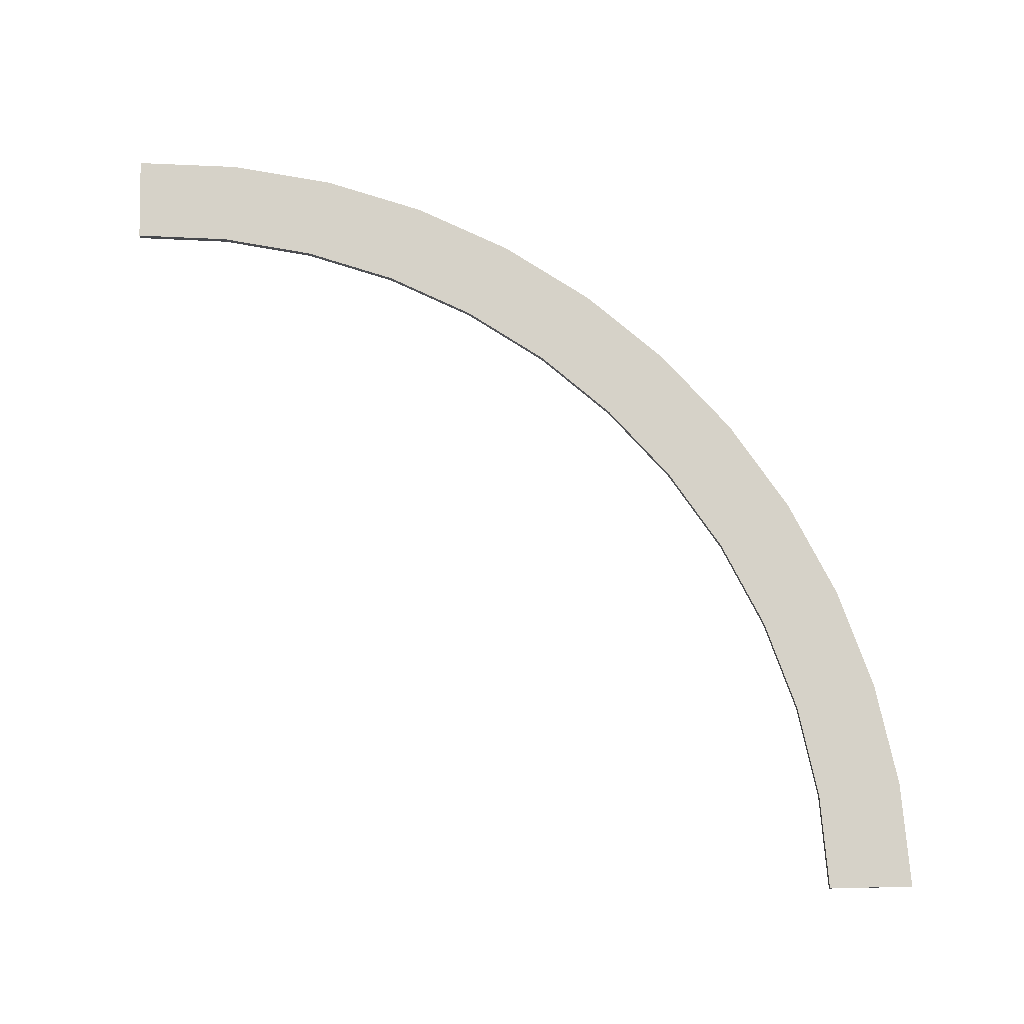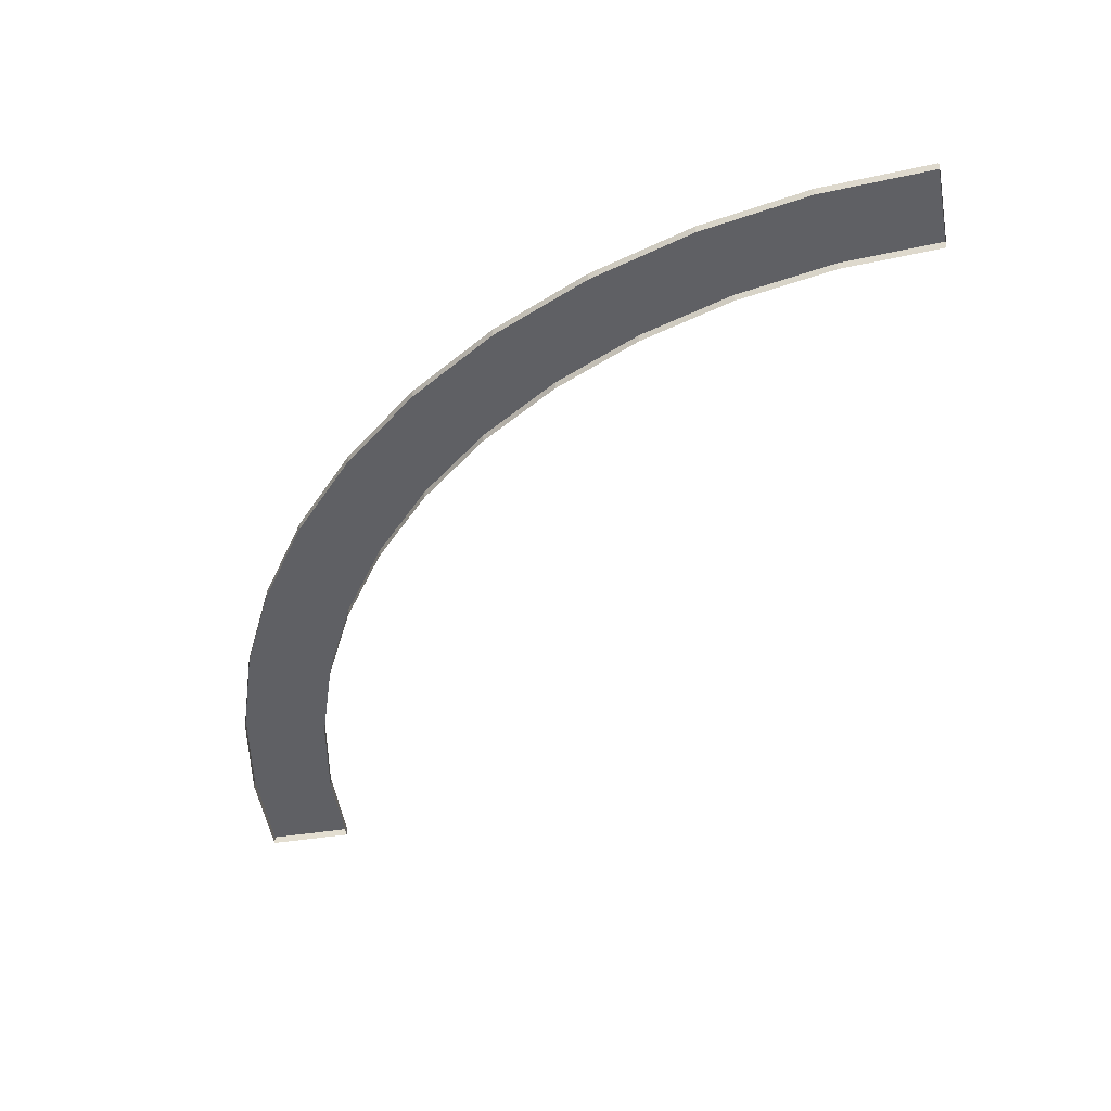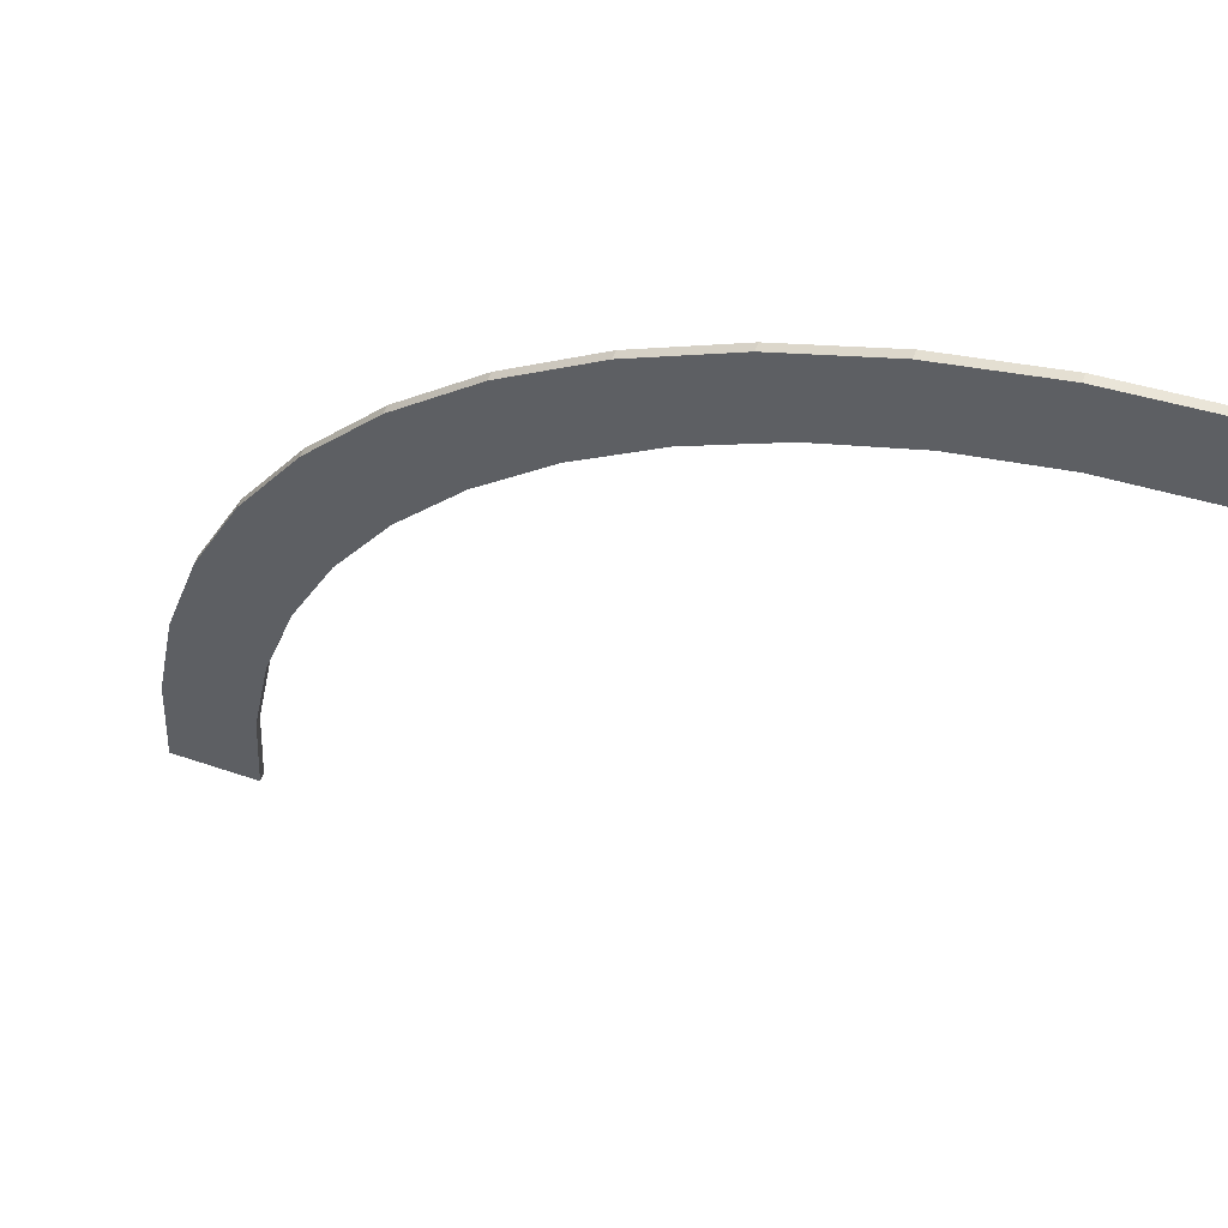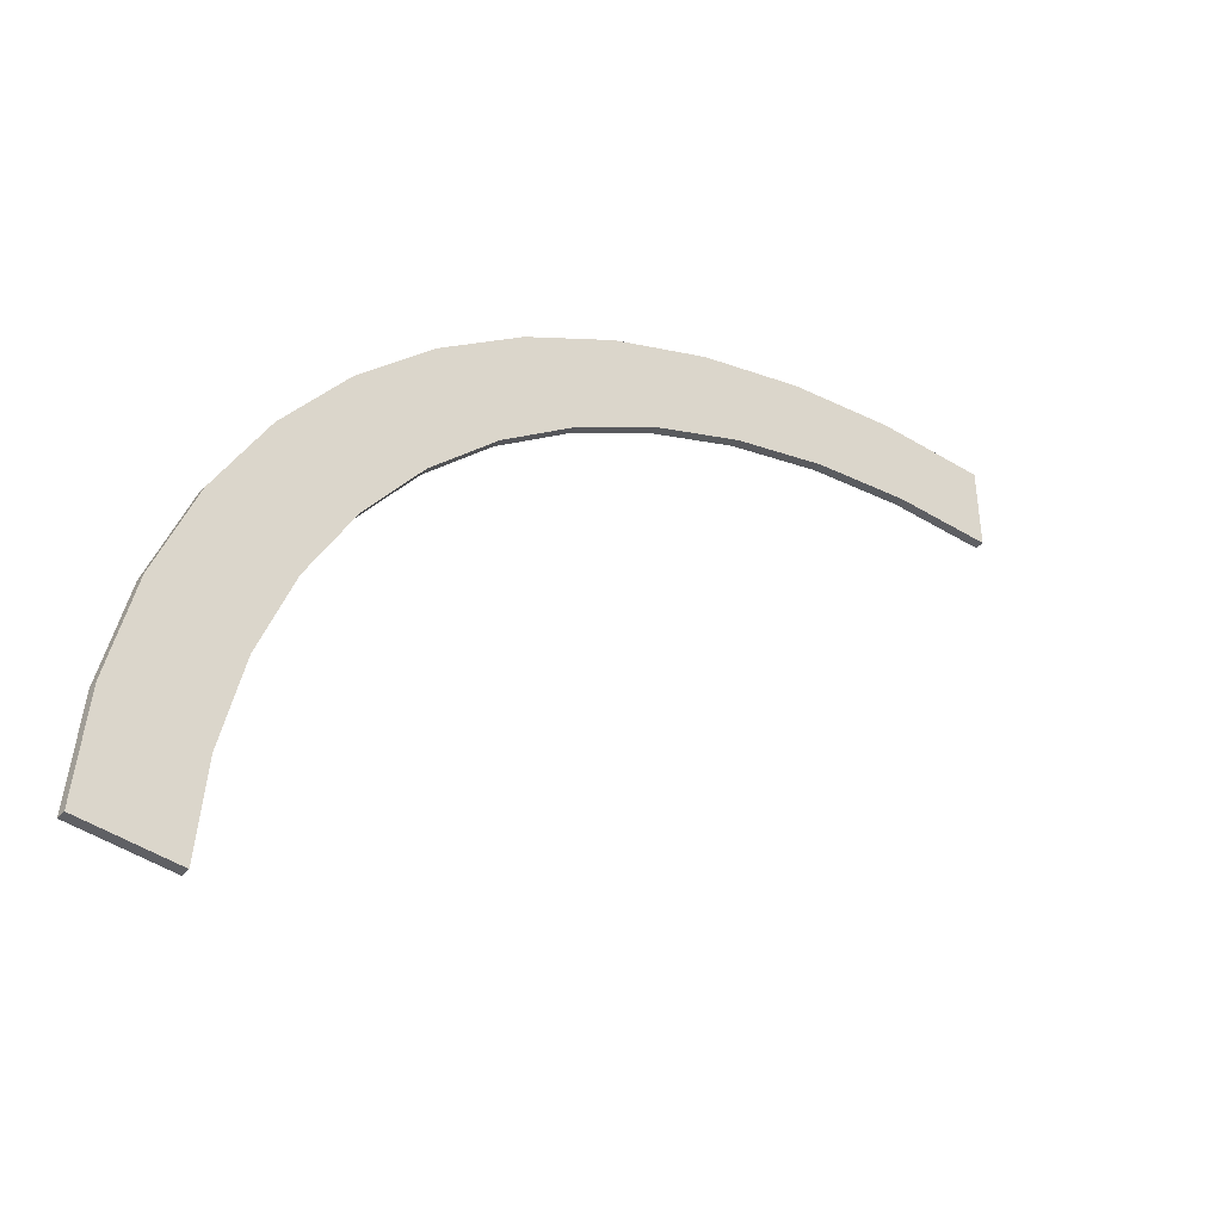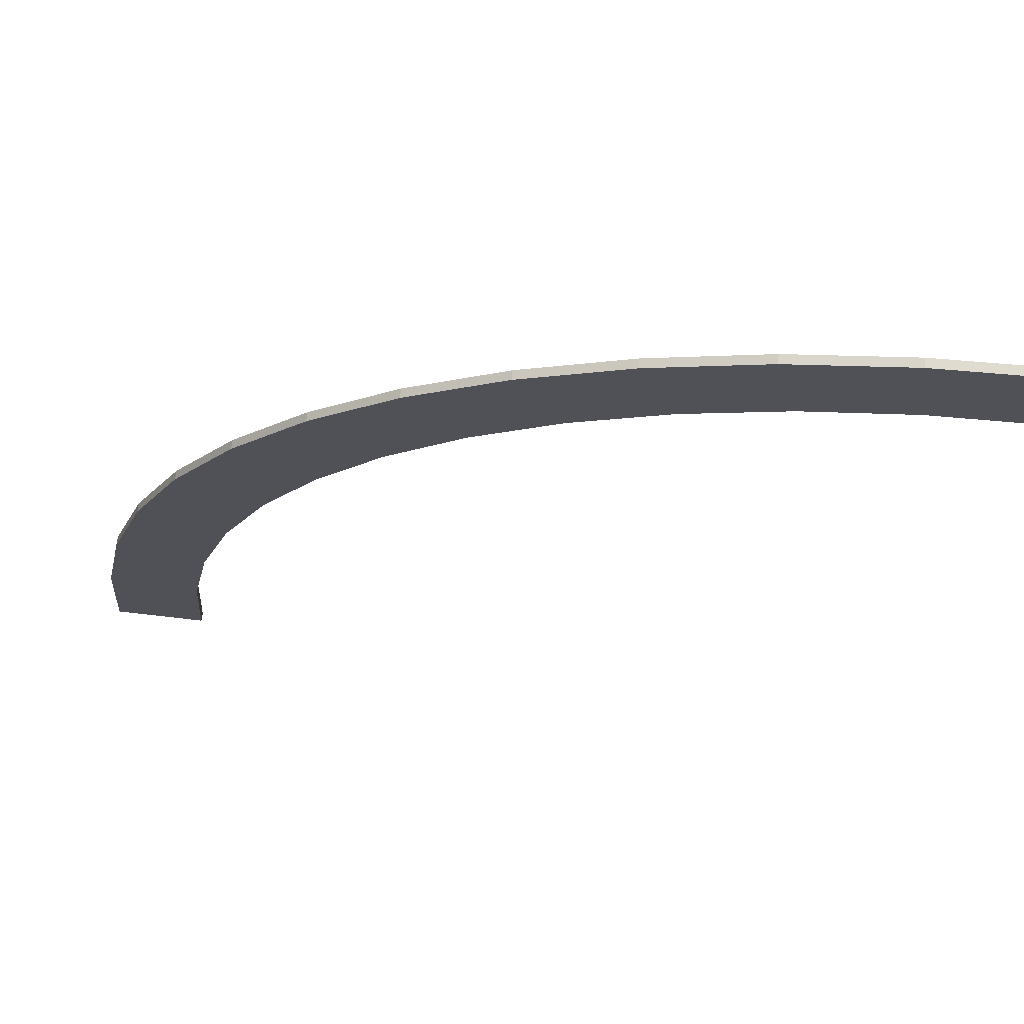
<metadata>
{"format":"obj","ext":"obj","renderer":"f3d","projection":"perspective","resolution":1024,"background":"white","views":[{"elev":77.9,"azim":-91.2,"up":"+Y"},{"elev":-43.4,"azim":100.9,"up":"+Y"},{"elev":55.6,"azim":-160.3,"up":"+Z"},{"elev":-43.9,"azim":141.7,"up":"+Z"},{"elev":69.4,"azim":-173.3,"up":"+Z"}]}
</metadata>
<code>
g roadCornerLargerBorderInner
v -2.482 0 1.932
v -2.739 0 1.983
v -2.482 0.02 1.932
v -2.739 0.02 1.983
v -2.766 0 1.775
v -2.537 0 1.729
v -2.766 0.02 1.775
v -2.537 0.02 1.729
v -2.315 0 1.654
v -2.105 0 1.55
v -2.315 0.02 1.654
v -2.105 0.02 1.55
v -2 0 1.732
v -2.235 0 1.848
v -2 0.02 1.732
v -2.235 0.02 1.848
v -1.586 0.02 1.414
v -1.782 0.02 1.587
v -1.734 0.02 1.266
v -1.91 0.02 1.42
v -1.586 0 1.414
v -1.782 0 1.587
v -1.91 0 1.42
v -1.734 0 1.266
v -1.068 0.02 0.5176
v -1.152 0.02 0.7654
v -1.271 0.02 0.4633
v -1.346 0.02 0.685
v -1.271 0 0.4633
v -1.346 0 0.685
v -1.068 0 0.5176
v -1.152 0 0.7654
v -1.268 0.02 1
v -1.413 0.02 1.218
v -1.45 0.02 0.895
v -1.58 0.02 1.09
v -1.268 0 1
v -1.413 0 1.218
v -1.45 0 0.895
v -1.58 0 1.09
v -1 0.02 0
v -1 0 0
v -1.017 0.02 0.2611
v -1.017 0 0.2611
v -1.21 0 0
v -1.21 0.02 0
v -1.225 0.02 0.2336
v -1.225 0 0.2336
v -3 0.02 2
v -3 0.02 1.79
v -3 0 1.79
v -3 0 2
f 2 1 3
f 3 4 2
f 6 5 7
f 7 8 6
f 4 3 8
f 8 7 4
f 10 9 11
f 11 12 10
f 14 13 15
f 15 16 14
f 16 15 12
f 12 11 16
f 18 17 19
f 19 20 18
f 22 21 17
f 17 18 22
f 24 23 20
f 20 19 24
f 26 25 27
f 27 28 26
f 27 29 30
f 30 28 27
f 31 25 26
f 26 32 31
f 34 33 35
f 35 36 34
f 37 33 34
f 34 38 37
f 35 39 40
f 40 36 35
f 42 41 43
f 43 44 42
f 42 45 46
f 46 41 42
f 43 41 46
f 46 47 43
f 46 45 48
f 48 47 46
f 49 4 7
f 7 50 49
f 50 51 52
f 52 49 50
f 5 51 50
f 50 7 5
f 52 2 4
f 4 49 52
f 9 6 8
f 8 11 9
f 3 16 11
f 11 8 3
f 1 14 16
f 16 3 1
f 23 10 12
f 12 20 23
f 15 18 20
f 20 12 15
f 13 22 18
f 18 15 13
f 17 34 36
f 36 19 17
f 38 34 17
f 17 21 38
f 36 40 24
f 24 19 36
f 32 26 33
f 33 37 32
f 28 30 39
f 39 35 28
f 33 26 28
f 28 35 33
f 47 48 29
f 29 27 47
f 44 43 25
f 25 31 44
f 25 43 47
f 47 27 25
g roadCornerLargerBorderInner
f 2 1 3
f 3 4 2
f 6 5 7
f 7 8 6
f 4 3 8
f 8 7 4
f 10 9 11
f 11 12 10
f 14 13 15
f 15 16 14
f 16 15 12
f 12 11 16
f 18 17 19
f 19 20 18
f 22 21 17
f 17 18 22
f 24 23 20
f 20 19 24
f 26 25 27
f 27 28 26
f 27 29 30
f 30 28 27
f 31 25 26
f 26 32 31
f 34 33 35
f 35 36 34
f 37 33 34
f 34 38 37
f 35 39 40
f 40 36 35
f 42 41 43
f 43 44 42
f 42 45 46
f 46 41 42
f 43 41 46
f 46 47 43
f 46 45 48
f 48 47 46
f 49 4 7
f 7 50 49
f 50 51 52
f 52 49 50
f 5 51 50
f 50 7 5
f 52 2 4
f 4 49 52
f 9 6 8
f 8 11 9
f 3 16 11
f 11 8 3
f 1 14 16
f 16 3 1
f 23 10 12
f 12 20 23
f 15 18 20
f 20 12 15
f 13 22 18
f 18 15 13
f 17 34 36
f 36 19 17
f 38 34 17
f 17 21 38
f 36 40 24
f 24 19 36
f 32 26 33
f 33 37 32
f 28 30 39
f 39 35 28
f 33 26 28
f 28 35 33
f 47 48 29
f 29 27 47
f 44 43 25
f 25 31 44
f 25 43 47
f 47 27 25

</code>
